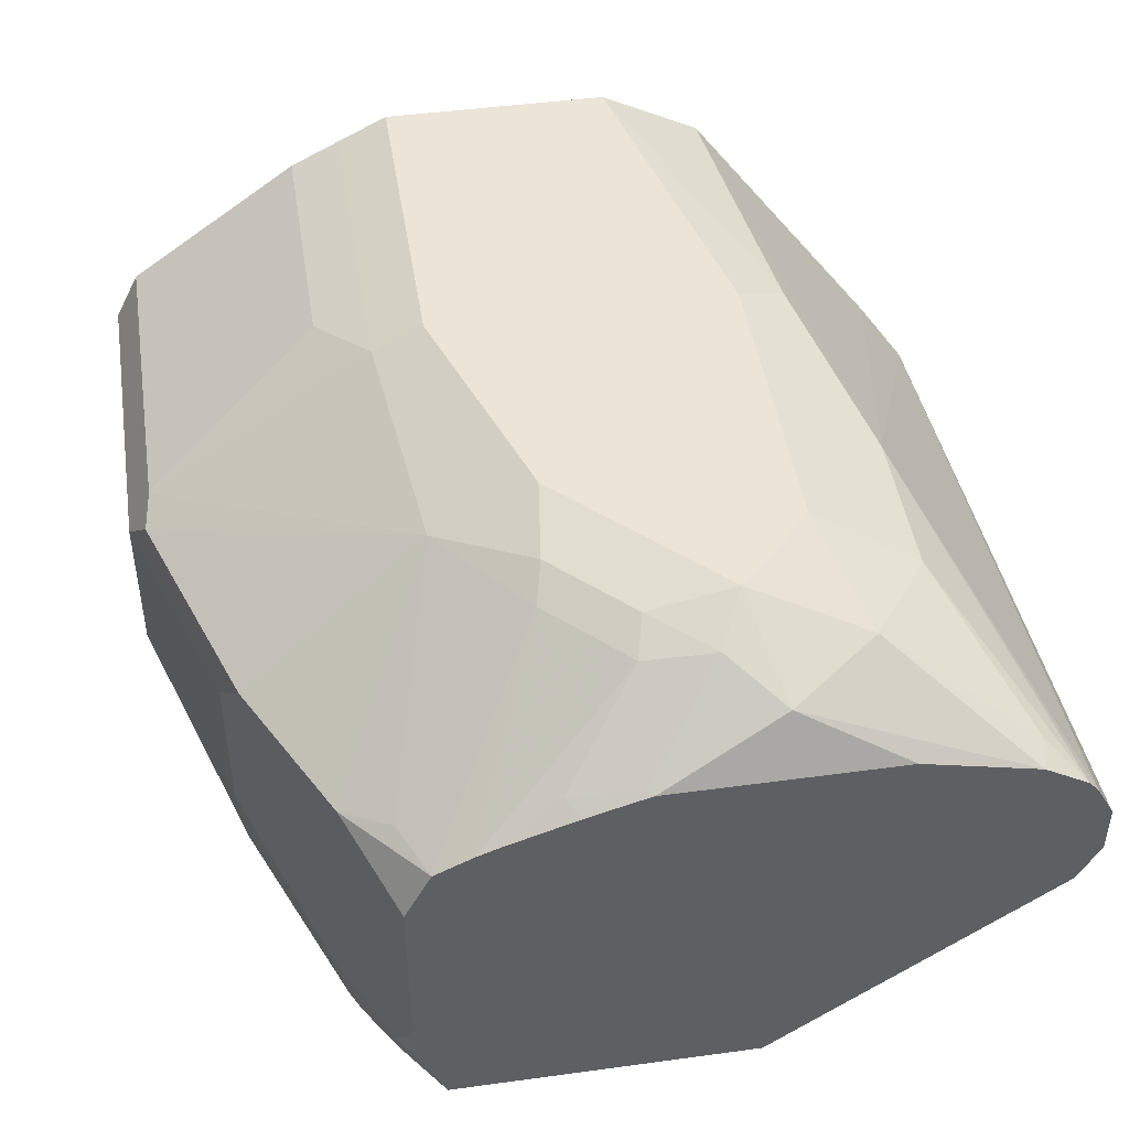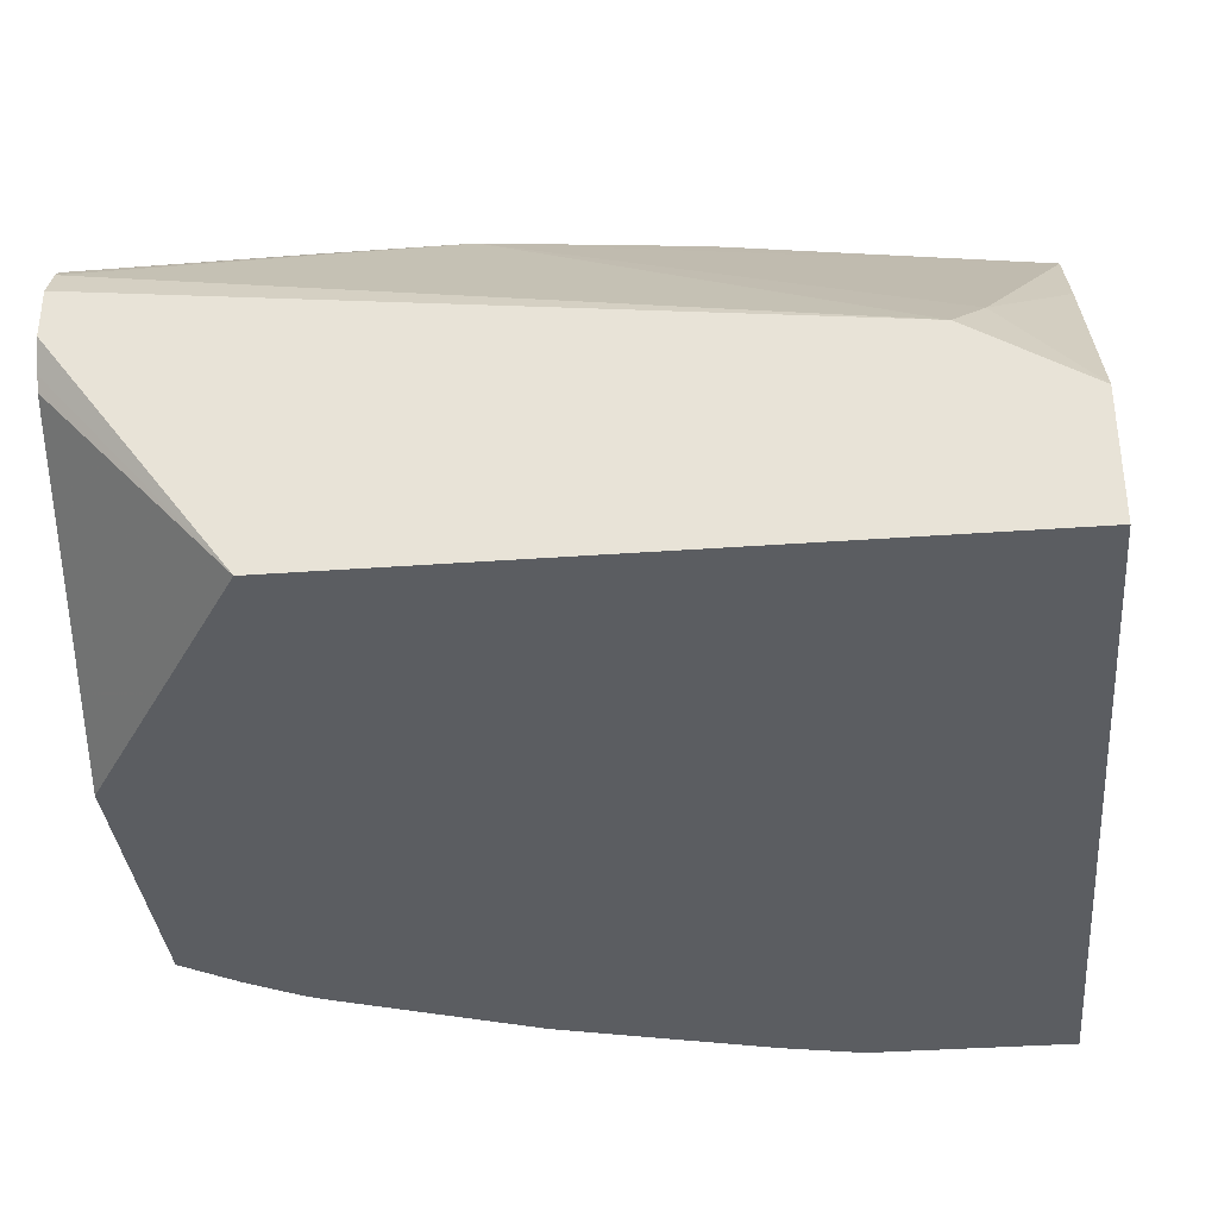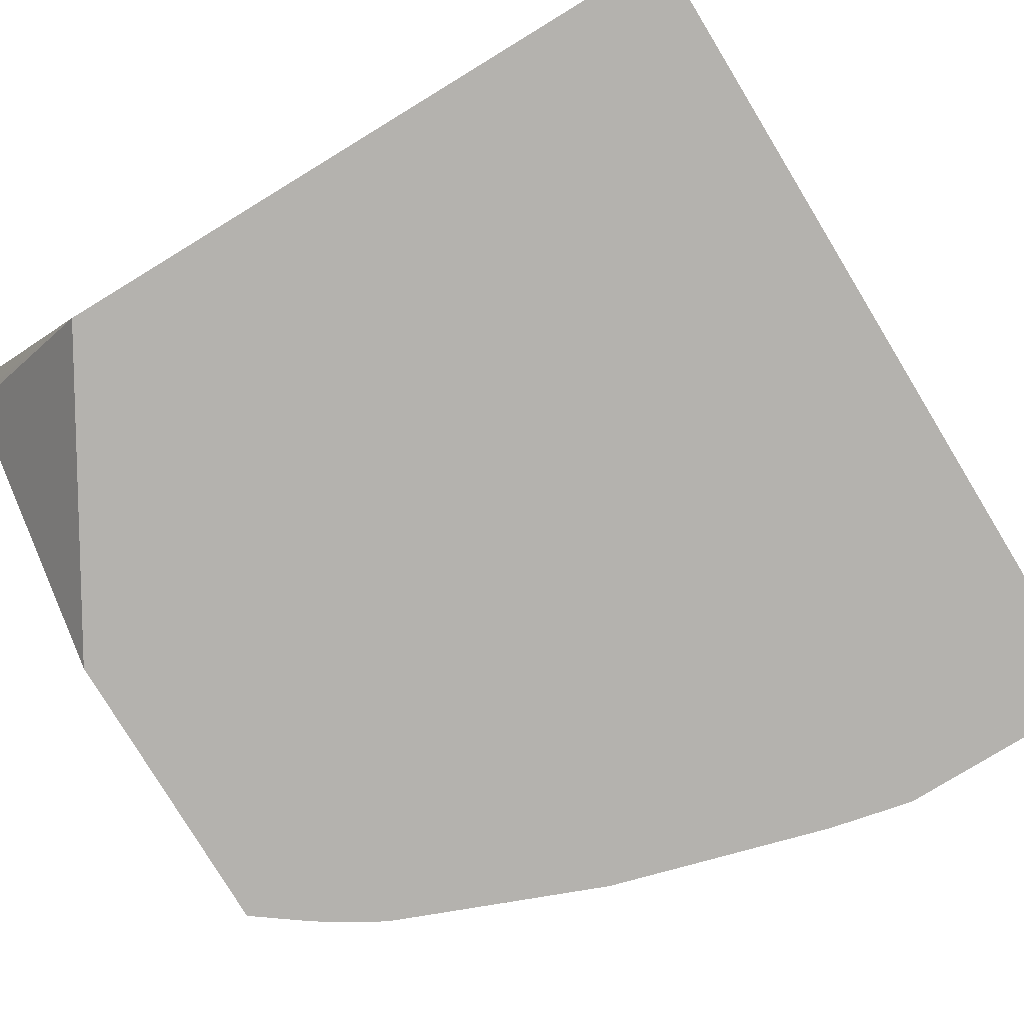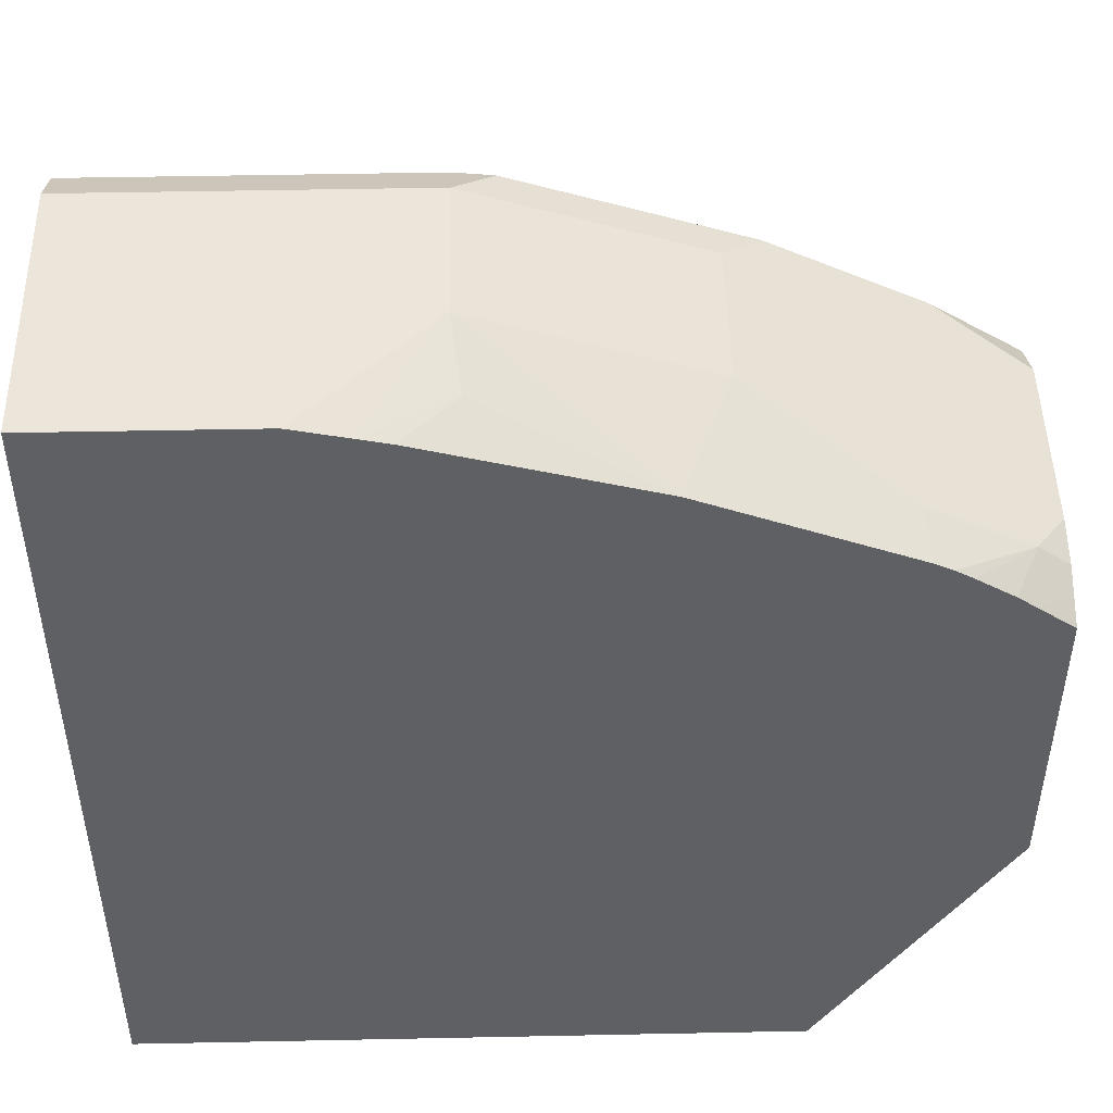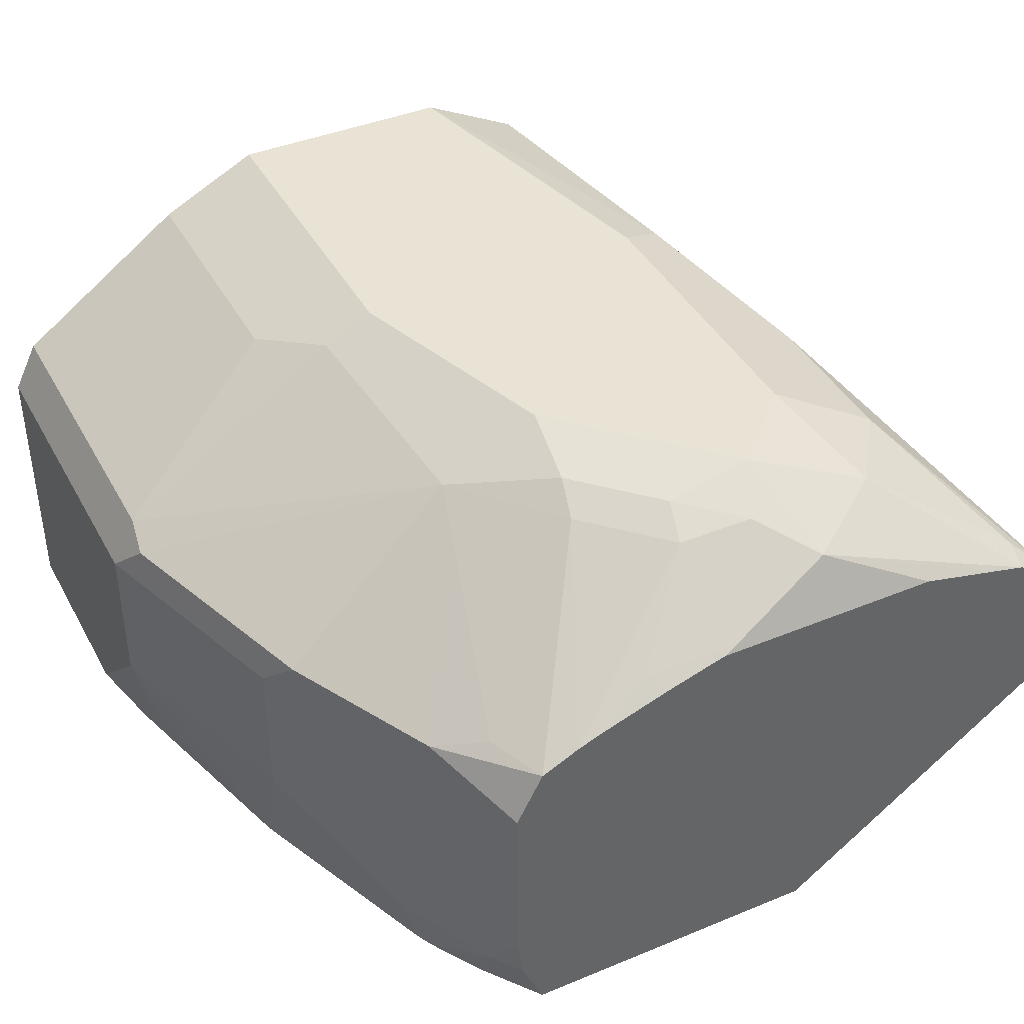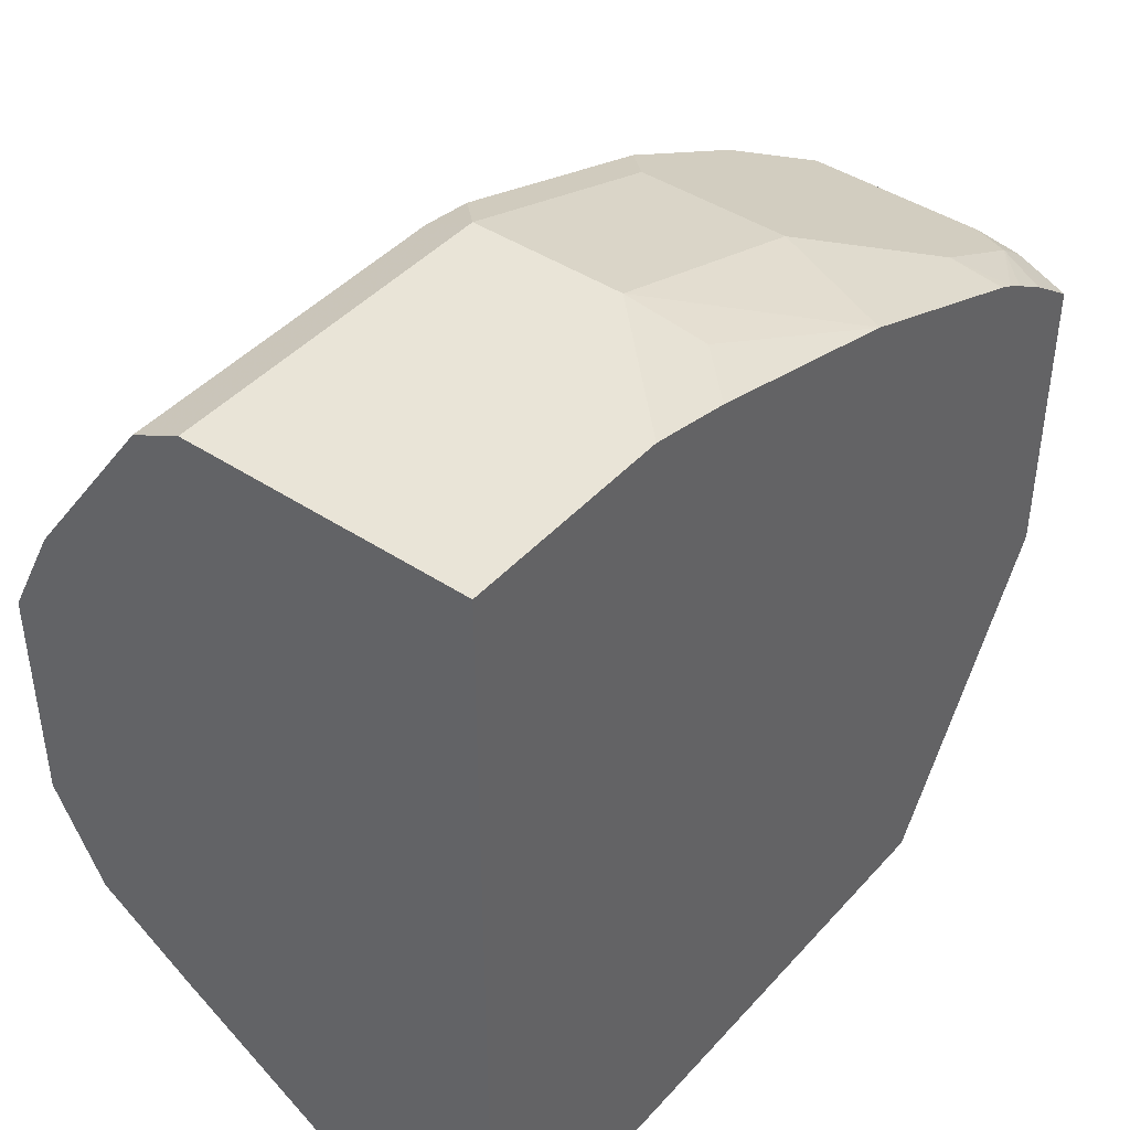
<metadata>
{"format":"obj","ext":"obj","renderer":"f3d","projection":"perspective","resolution":1024,"background":"white","views":[{"elev":45.7,"azim":81.1,"up":"+Y"},{"elev":-35.4,"azim":-174.5,"up":"+Y"},{"elev":-79.8,"azim":-148.7,"up":"+Y"},{"elev":47.5,"azim":-1.3,"up":"+Z"},{"elev":41.2,"azim":63.4,"up":"+Y"},{"elev":43.0,"azim":-51.8,"up":"+Z"}]}
</metadata>
<code>
v 0.02341 -0.02859 0.968
v 0.1398 -0.02859 0.968
v 0.02341 0.1263 0.968
v 0.02341 -0.02859 0.4969
v 0.1719 -0.02859 0.9609
v 0.2105 0.0421 0.968
v 0.2105 0.1263 0.968
v 0.02341 0.1543 0.954
v 0.02341 0.04549 0.4969
v 0.3931 -0.02859 0.4969
v 0.1872 -0.02859 0.9575
v 0.2157 2.747e-05 0.9575
v 0.3098 -0.02859 0.9226
v 0.3367 0.0421 0.9259
v 0.3367 0.1263 0.9259
v 0.3578 0.1473 0.9154
v 0.2315 0.1473 0.9575
v 0.2105 0.1543 0.954
v 0.02341 0.2245 0.8558
v 0.07018 0.1122 0.5191
v 0.08764 0.08685 0.4969
v 0.02341 0.1712 0.5802
v 0.4941 0.1116 0.4969
v 0.4941 0.09563 0.5048
v 0.4941 0.08831 0.5085
v 0.4941 -0.02859 0.6629
v 0.4245 -0.02859 0.8767
v 0.4209 2.747e-05 0.8838
v 0.3928 0.0421 0.8979
v 0.3928 0.1263 0.8979
v 0.4941 0.1263 0.8473
v 0.4419 0.1473 0.8733
v 0.3367 0.2245 0.8137
v 0.1684 0.2245 0.8558
v 0.2105 0.2385 0.8277
v 0.02341 0.2385 0.8277
v 0.02341 0.2245 0.6173
v 0.3086 0.2245 0.5752
v 0.4941 0.1574 0.5067
v 0.4941 0.1389 0.4969
v 0.4941 -0.02859 0.8312
v 0.4334 -0.02859 0.8722
v 0.477 2.747e-05 0.8558
v 0.4941 0.02562 0.8473
v 0.4941 0.1552 0.8328
v 0.463 0.1578 0.847
v 0.3998 0.2315 0.7681
v 0.3788 0.242 0.7629
v 0.3367 0.2525 0.7576
v 0.2105 0.2525 0.7997
v 0.02341 0.2525 0.7997
v 0.02341 0.2385 0.6454
v 0.1965 0.2385 0.6033
v 0.2105 0.2525 0.6314
v 0.3928 0.2245 0.5752
v 0.4941 0.164 0.5121
v 0.4941 -0.01299 0.8378
v 0.4746 -0.02859 0.8455
v 0.443 -0.02859 0.8666
v 0.4639 -0.02859 0.8534
v 0.4941 2.747e-05 0.8432
v 0.4941 0.1656 0.812
v 0.4419 0.2315 0.726
v 0.4209 0.242 0.7208
v 0.4209 0.2525 0.6735
v 0.02341 0.2525 0.6735
v 0.3788 0.2525 0.6314
v 0.477 0.1824 0.5332
v 0.4419 0.2315 0.6103
v 0.4941 0.1789 0.5366
v 0.4941 0.1711 0.7983
v 0.484 0.1894 0.7681
v 0.491 0.1964 0.7296
v 0.4489 0.2385 0.6875
v 0.477 0.2245 0.6594
v 0.4139 0.2455 0.6384
v 0.4941 0.1844 0.5582
v 0.4941 0.1844 0.7605
v 0.4941 0.1949 0.7265
v 0.4941 0.1926 0.7344
v 0.4941 0.1949 0.6003
f 35 50 51
f 38 67 55
f 35 51 36
f 37 52 53
f 37 53 38
f 38 53 54
f 38 54 67
f 38 55 56
f 43 61 44
f 41 57 58
f 42 59 43
f 43 59 60
f 43 60 58
f 43 58 57
f 43 57 61
f 35 49 50
f 38 56 39
f 33 46 47
f 23 45 31
f 33 48 49
f 45 62 47
f 23 31 44
f 23 44 61
f 23 61 57
f 23 57 41
f 23 41 26
f 23 26 25
f 33 49 35
f 23 25 24
f 28 42 43
f 29 44 31
f 29 31 30
f 31 45 32
f 32 45 46
f 32 46 33
f 33 47 48
f 27 42 28
f 45 47 46
f 62 72 63
f 47 64 48
f 65 74 75
f 65 75 69
f 65 69 76
f 65 76 67
f 67 76 69
f 68 69 70
f 69 75 70
f 64 74 65
f 70 75 77
f 72 78 73
f 73 79 74
f 73 78 80
f 73 80 79
f 74 79 75
f 75 81 77
f 75 79 81
f 71 78 72
f 47 63 64
f 63 74 64
f 63 72 73
f 47 62 63
f 48 64 49
f 49 64 65
f 49 65 67
f 49 67 54
f 49 54 66
f 49 66 51
f 63 73 74
f 49 51 50
f 53 66 54
f 55 68 56
f 55 67 69
f 55 69 68
f 56 68 70
f 62 71 72
f 23 62 45
f 52 66 53
f 23 71 62
f 29 43 44
f 23 80 78
f 1 27 13
f 1 13 11
f 1 11 5
f 1 5 2
f 2 5 6
f 3 7 18
f 3 18 8
f 1 42 27
f 4 9 21
f 4 40 23
f 4 23 10
f 5 11 12
f 5 12 6
f 6 12 13
f 6 13 14
f 6 14 15
f 4 21 40
f 1 59 42
f 1 60 59
f 1 58 60
f 1 2 6
f 1 6 7
f 1 7 3
f 1 3 8
f 1 8 19
f 1 19 36
f 1 36 51
f 1 51 66
f 23 78 71
f 1 52 37
f 1 37 22
f 1 22 9
f 1 9 4
f 1 4 10
f 1 10 26
f 1 26 41
f 1 41 58
f 6 15 7
f 7 15 16
f 1 66 52
f 7 17 18
f 18 33 35
f 18 35 34
f 19 34 35
f 19 35 36
f 20 22 37
f 20 37 38
f 20 38 21
f 17 33 18
f 21 39 40
f 23 40 39
f 23 39 56
f 23 70 77
f 23 77 81
f 23 81 79
f 23 79 80
f 7 16 17
f 21 38 39
f 16 33 17
f 23 56 70
f 16 31 32
f 8 18 34
f 16 32 33
f 8 34 19
f 9 20 21
f 10 23 24
f 10 24 25
f 10 25 26
f 11 13 12
f 9 22 20
f 14 27 28
f 14 28 43
f 16 30 31
f 14 43 29
f 14 29 16
f 14 16 15
f 13 27 14
f 16 29 30

</code>
